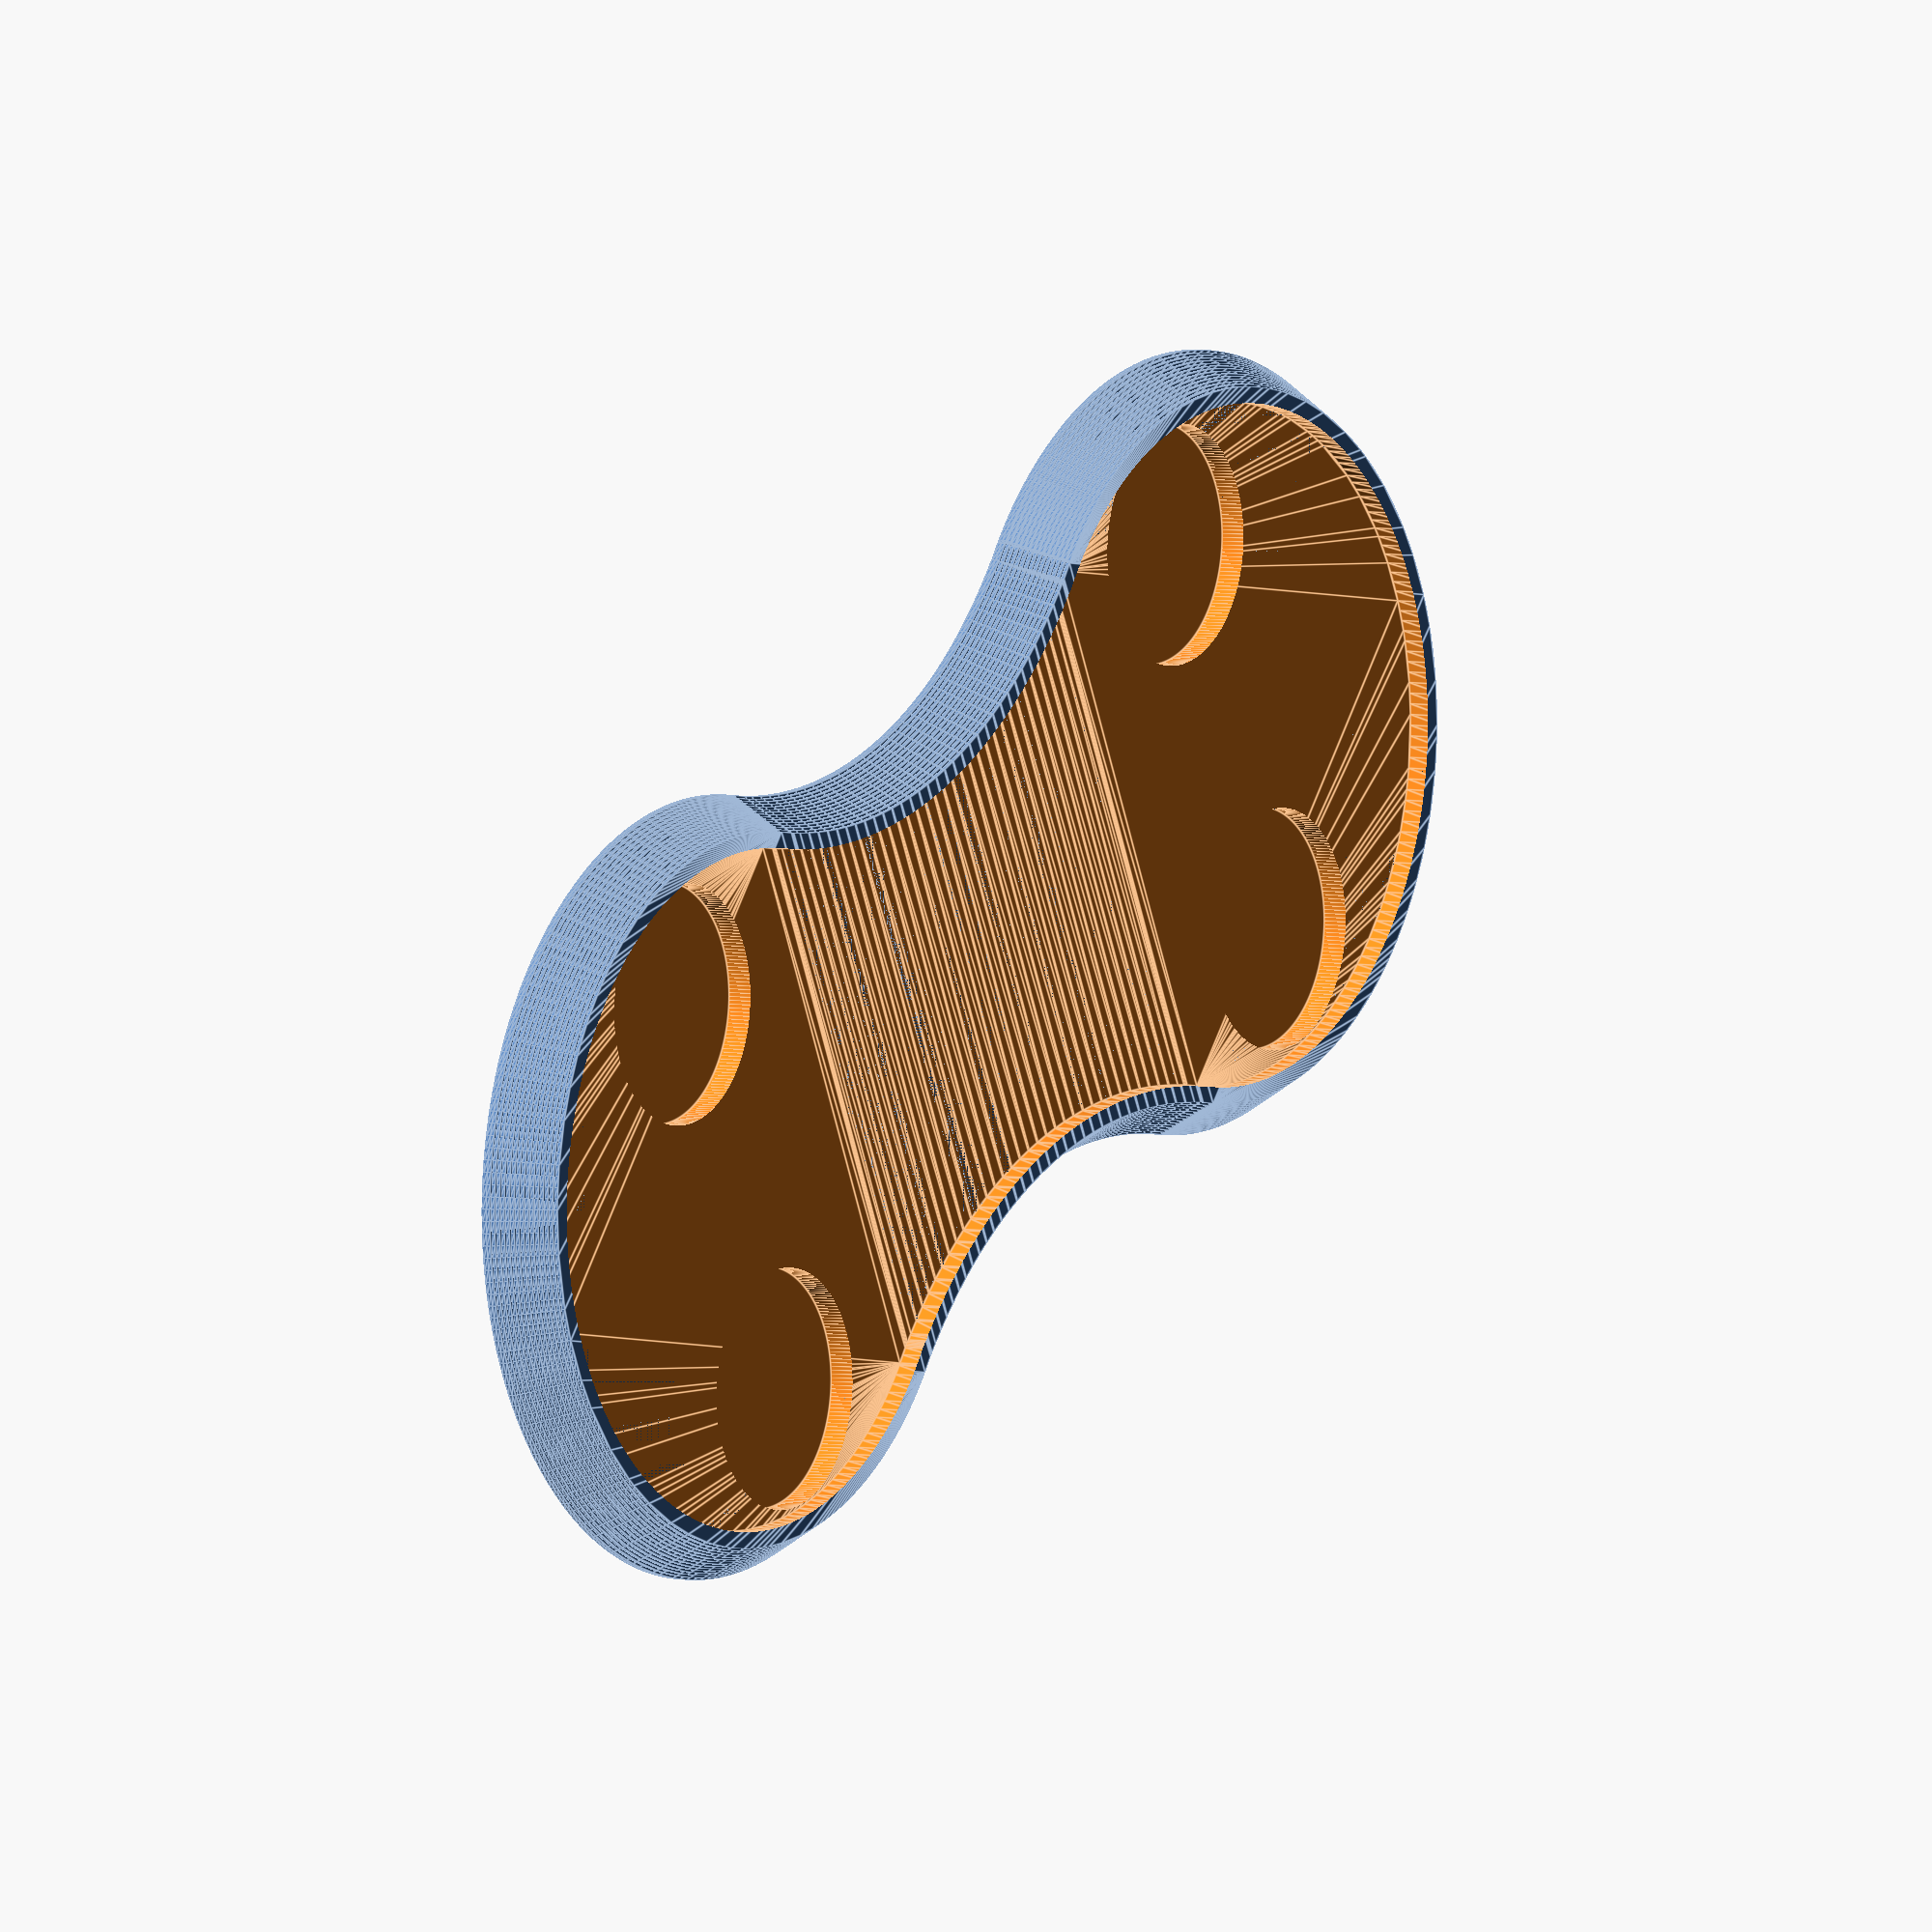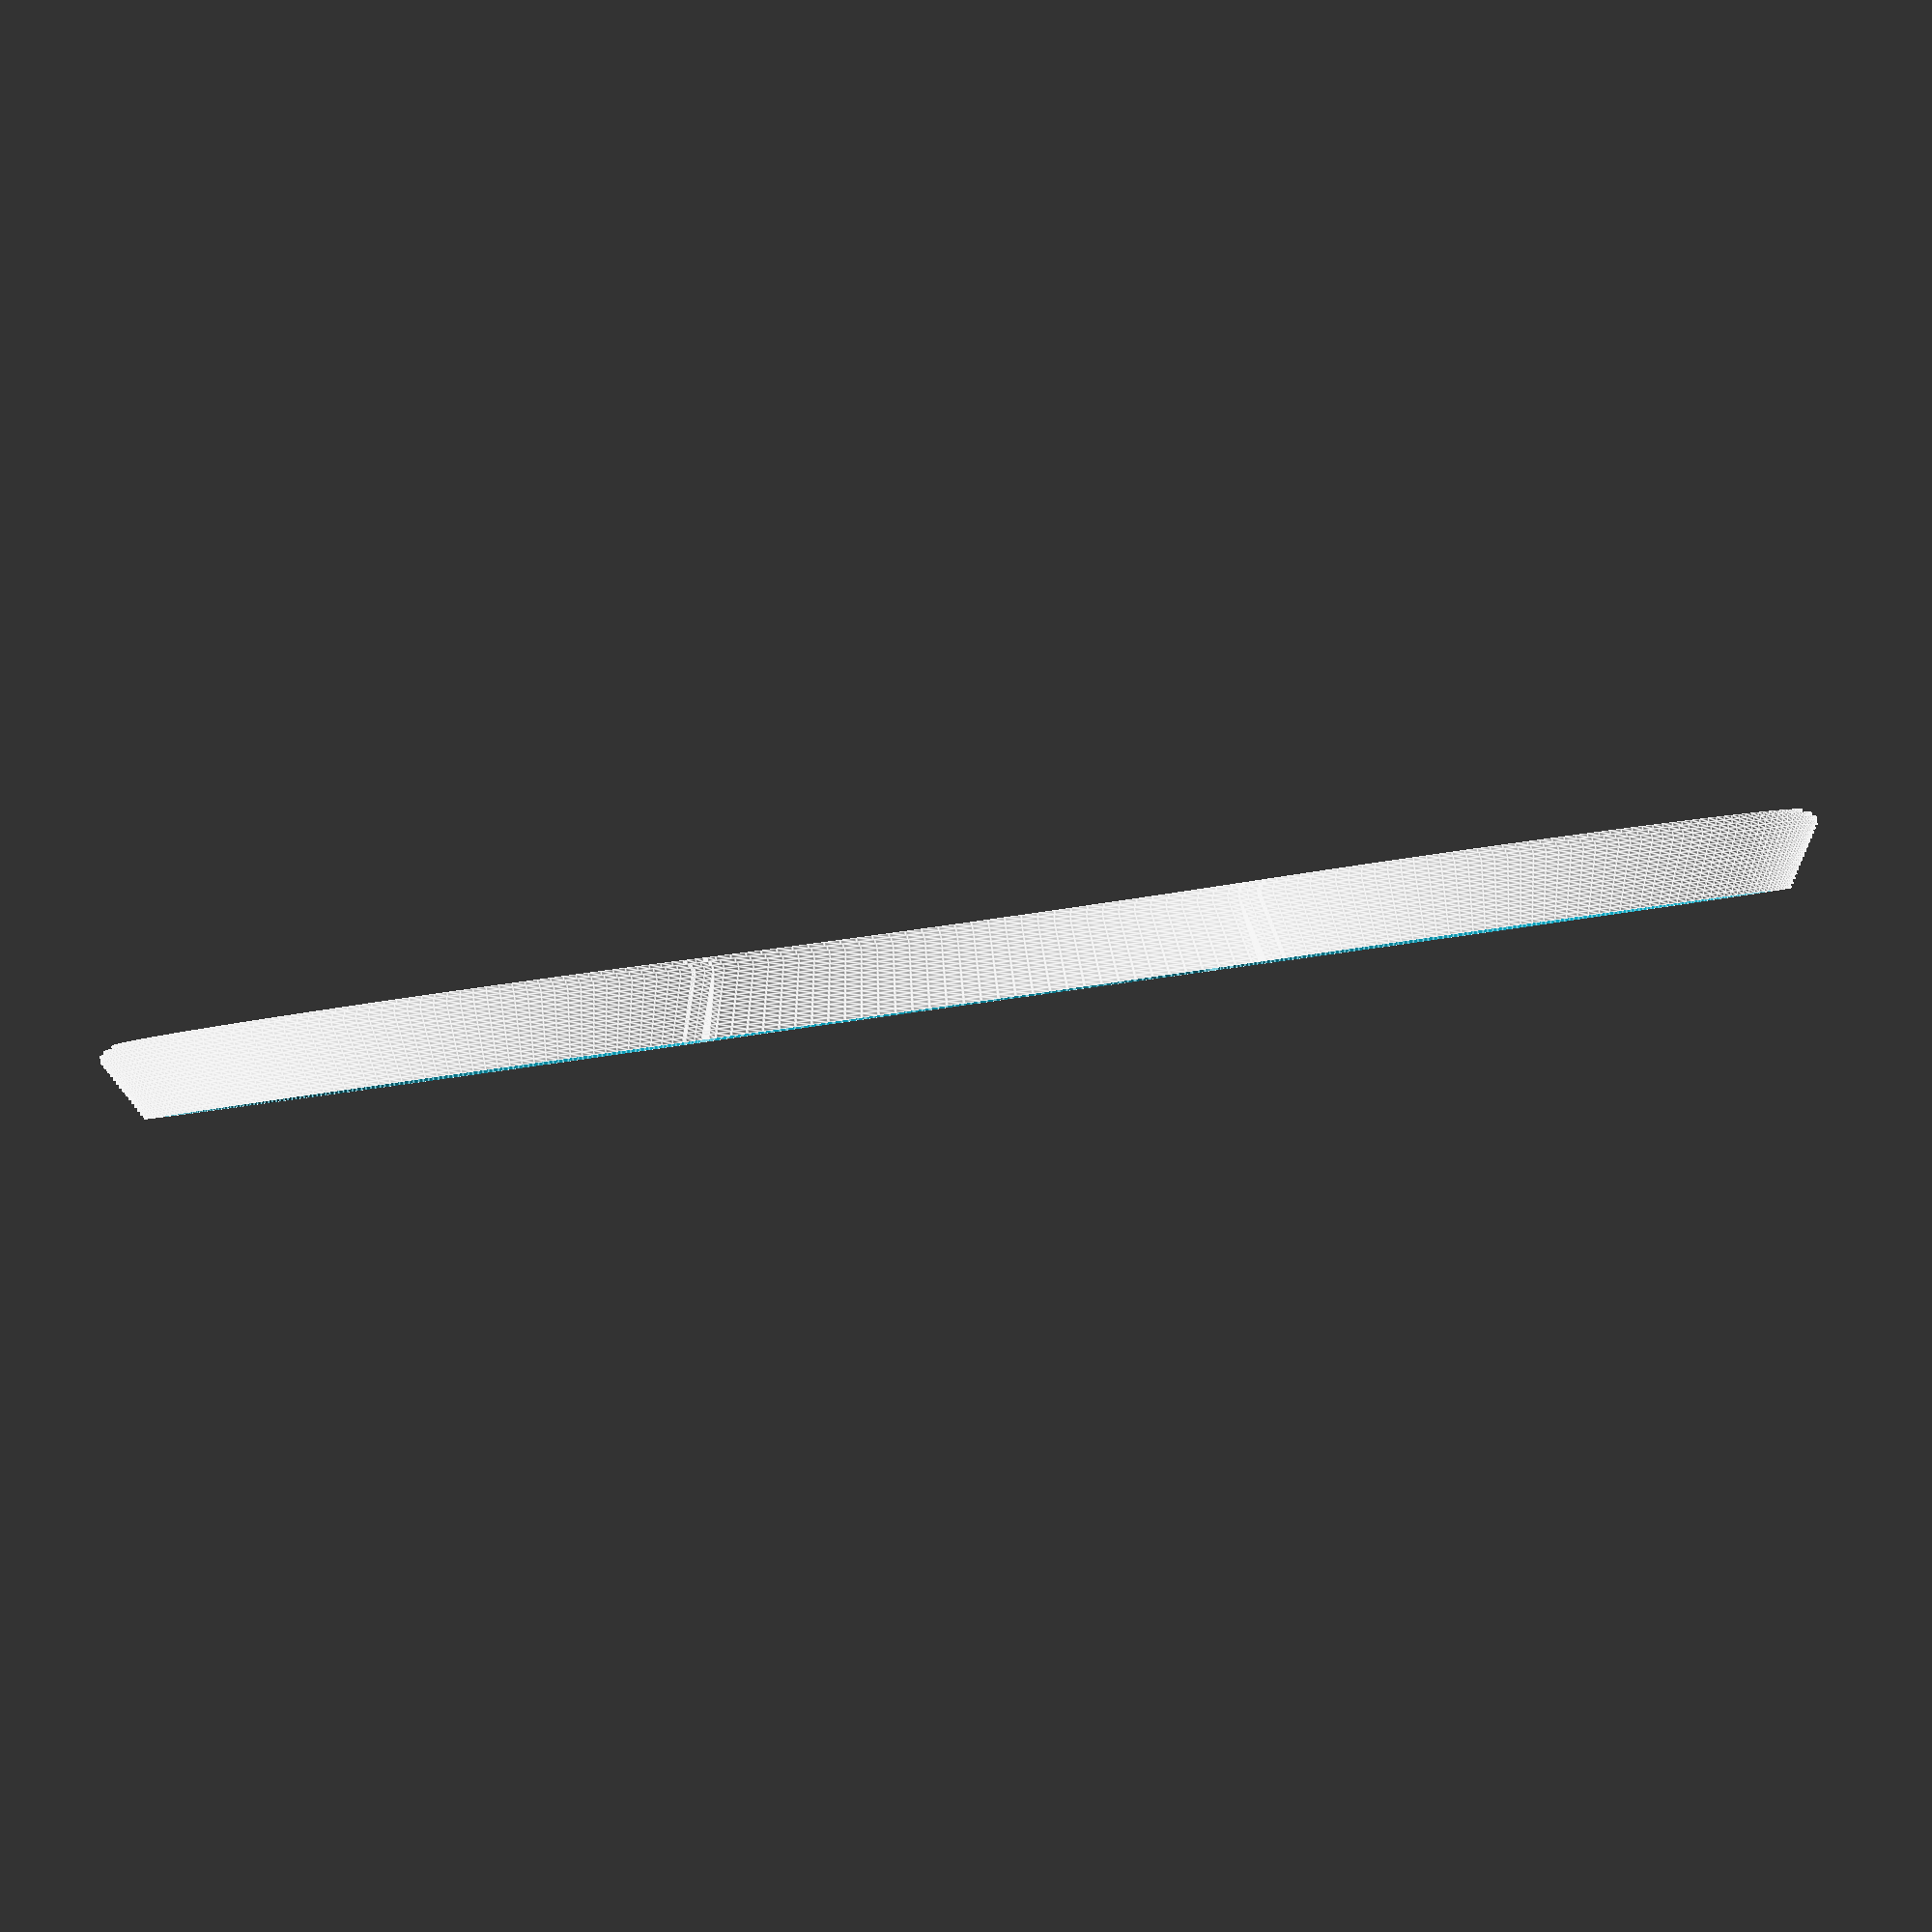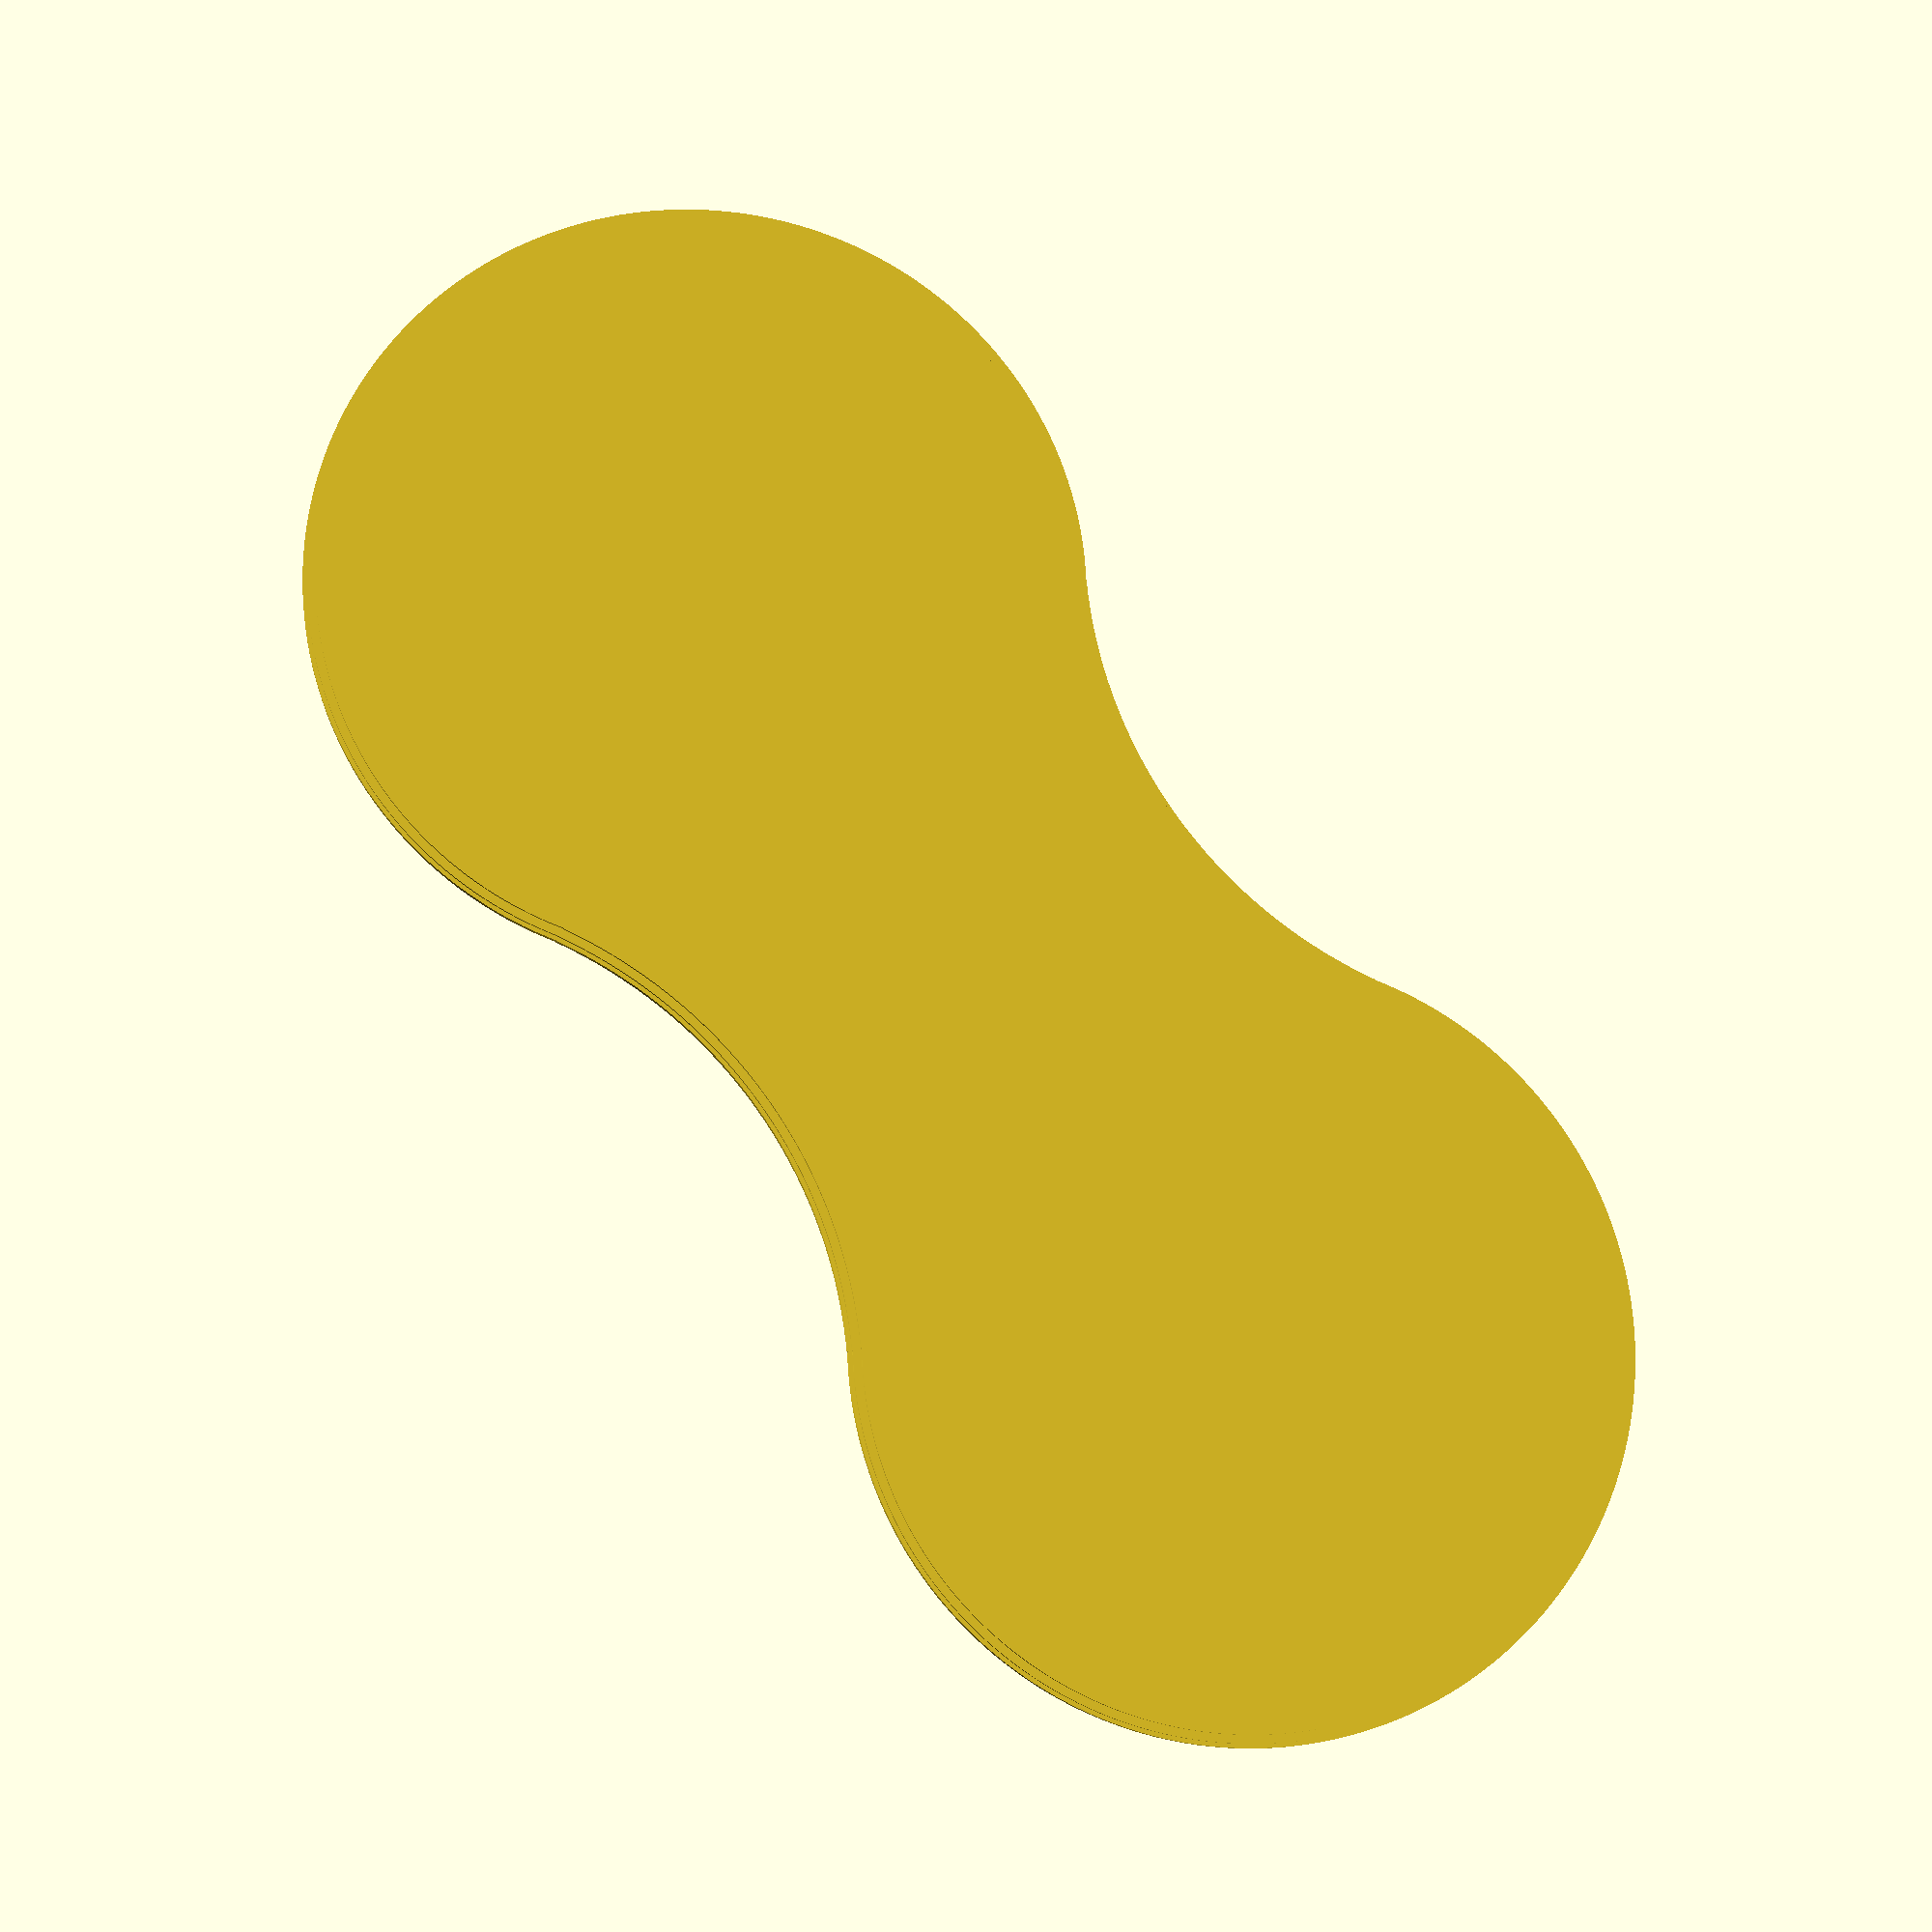
<openscad>
bot_r = 33/2;
top_r = 30/2;

// The real bases are more like 3.7mm, but printing that requires 0.1mm layers,
// which is slow. Also a 3.7mm base fits a bit too snugly in the castle ladders.
// 3.6mm seems fine.
height = 3.6;

$fn = 200;

inlay_depth = 1;
lip = 0.8;
inlay_slack = 0.3;

// Make the inlay 1 layer shorter than the cavity for it, to make sure we don't
// accidentally thicken the overall part.
inlay_thickness = inlay_depth-0.2;

module single_base() {
  round_r = 0.75;
  difference() {
    rotate_extrude() {
      hull() {
        translate([bot_r-round_r, round_r])
          circle(round_r);
        square([1, height]);
        translate([top_r-1, 0])
          square([1, height]);
      }
    }
    
    // Elephant foot.
    linear_extrude(0.2) {
      difference() {
        circle(100);
        circle(bot_r - round_r + 0.05);
      }
    }
    
    // Inlay well.
    translate([0, 0, height - inlay_depth])
      cylinder(h=inlay_depth+1, r=top_r-lip);
  }
}

module single_inlay() {
  cylinder(h=inlay_thickness, r=top_r-lip-inlay_slack);
}

// Largest profile of the double base.
module double_base_2d(large=false) {
  // Large measurements from Brunak. Small measurements from Major Q10.
  length = large ? 81.9 : 77.8;
  width = large ? 37.4 : 31.9;
  waist = large ? 24.7 : 18.4;
  cut_radius = large ? 23.5 : 27;
  
  difference() {
    union() {
      for (a = [-1, 1])
        translate([a*(length - width)/2, 0])
          circle(d=width);
      square([length - width, width*0.83], center=true);
    }
    for (a = [-1, 1])
      translate([0, a*(waist/2 + cut_radius)])
        circle(cut_radius);
  }
}

module double_base_layer(layers_up, offs, large=false) {
  translate([0, 0, layers_up*0.2])
    linear_extrude(0.20001)
      offset(offs)
        double_base_2d(large=large);
}

double_base_slope = 0.115;
double_base_layer_offsets = [
  -0.6, -0.2,
  0, 0,
  -1*double_base_slope,
  -2*double_base_slope,
  -3*double_base_slope,
  -4*double_base_slope,
  -5*double_base_slope,
  -6*double_base_slope,
  -7*double_base_slope,
  -8*double_base_slope,
  -9*double_base_slope,
  -10*double_base_slope,
  -11*double_base_slope,
  -12*double_base_slope,
  -13*double_base_slope,
  -14*double_base_slope,
];
double_base_layer_top_offset = double_base_layer_offsets[17];

module double_base(large=false, pennies=false, washers=0) {
  difference() {
    // Need a total of 18 layers to make 3.6mm.
    for (i = [0:17])
      double_base_layer(i, double_base_layer_offsets[i], large=large);
    
    // Inlay well.
    translate([0, 0, height - inlay_depth])
      linear_extrude(inlay_depth+1)
        offset(double_base_layer_top_offset - lip)
          double_base_2d(large=large);
    
    if (pennies) {
      penny_diam = 19.05;
      penny_height = 1.52;
      for (a = [-1, 1])
        scale([a, 1, 1])
          translate([large ? 23 : 20, 0, height - inlay_depth - penny_height - 0.11])
            cylinder(d=penny_diam + 0.2, h=10);
    }
    
    washer_diam = 11.35;
    washer_height = 1.12;

    if (washers == 1) {
      for (a = [-1, 1])
        scale([a, 1, 1])
          translate([large ? 25.5 : 23.5, 0, height - inlay_depth - washer_height - 0.11])
            cylinder(d=washer_diam + 0.2, h=10);
    } else if (washers == 2) {
      for (a = [-1, 1], b = [-1, 1])
        scale([a, b, 1])
          translate([large ? 23 : 23.5, large ? 10.4 : 7.71, height - inlay_depth - washer_height - 0.11])
            cylinder(d=washer_diam + 0.2, h=10);
    }
  }
}

module double_inlay(large=false) {
  linear_extrude(inlay_thickness)
    offset(double_base_layer_top_offset - lip - inlay_slack)
      double_base_2d(large=large);
}

module reaver_platform_inlay() {
  single_inlay();
  
  height = 5.4;
  width = 16.2;
  
  translate([0, 0, inlay_thickness]) {
    intersection() {
      cylinder(h=height, r1=top_r-lip-inlay_slack, r2=top_r-lip-inlay_slack-2);
      
      hull() {
        translate([0, 0, height/2])
          cube([width, 100, height], center=true);
        cube([width+4, 100, 0.00001], center=true);
      }
    }
  }
}

// I printed the double bases with 70% fill to help weight the large figures.

double_base(large=true, washers=2);

</openscad>
<views>
elev=175.4 azim=155.4 roll=235.9 proj=o view=edges
elev=90.7 azim=2.4 roll=188.0 proj=p view=edges
elev=11.1 azim=305.8 roll=173.3 proj=p view=wireframe
</views>
